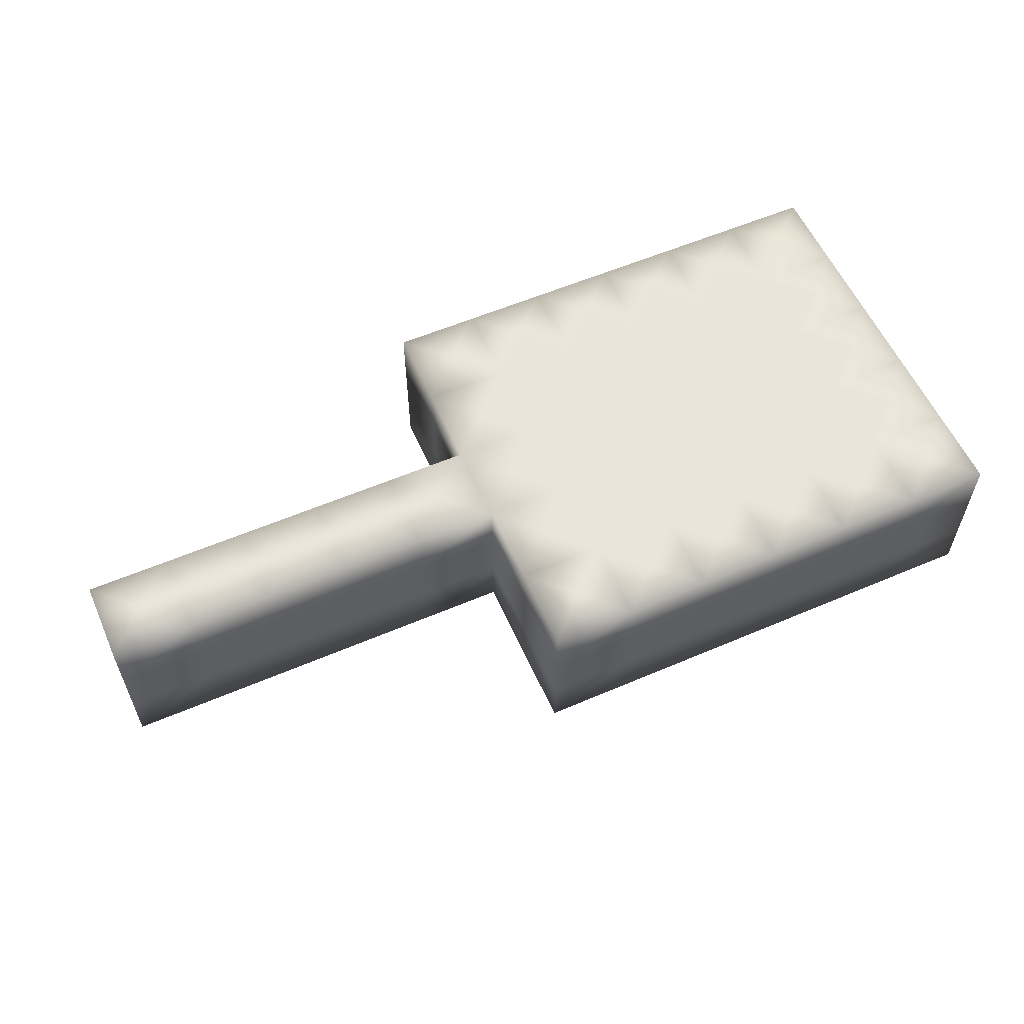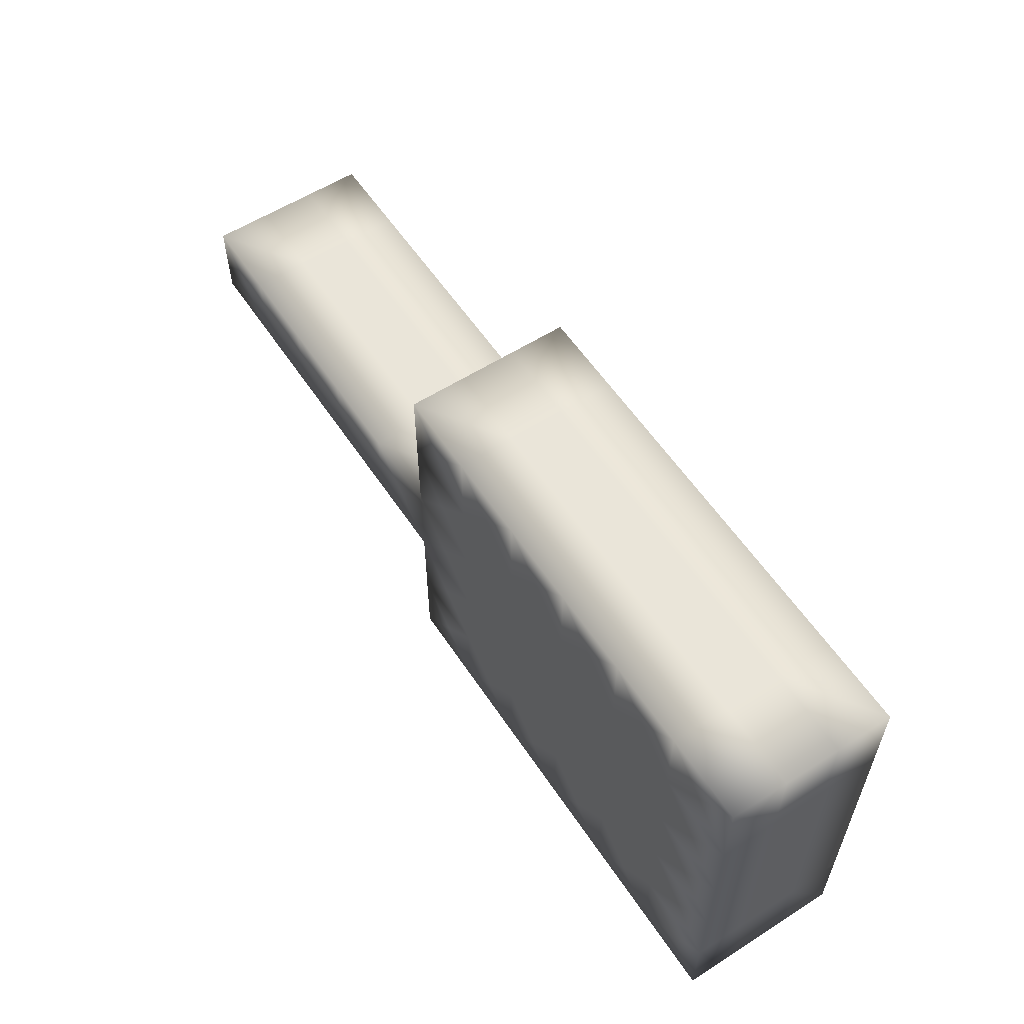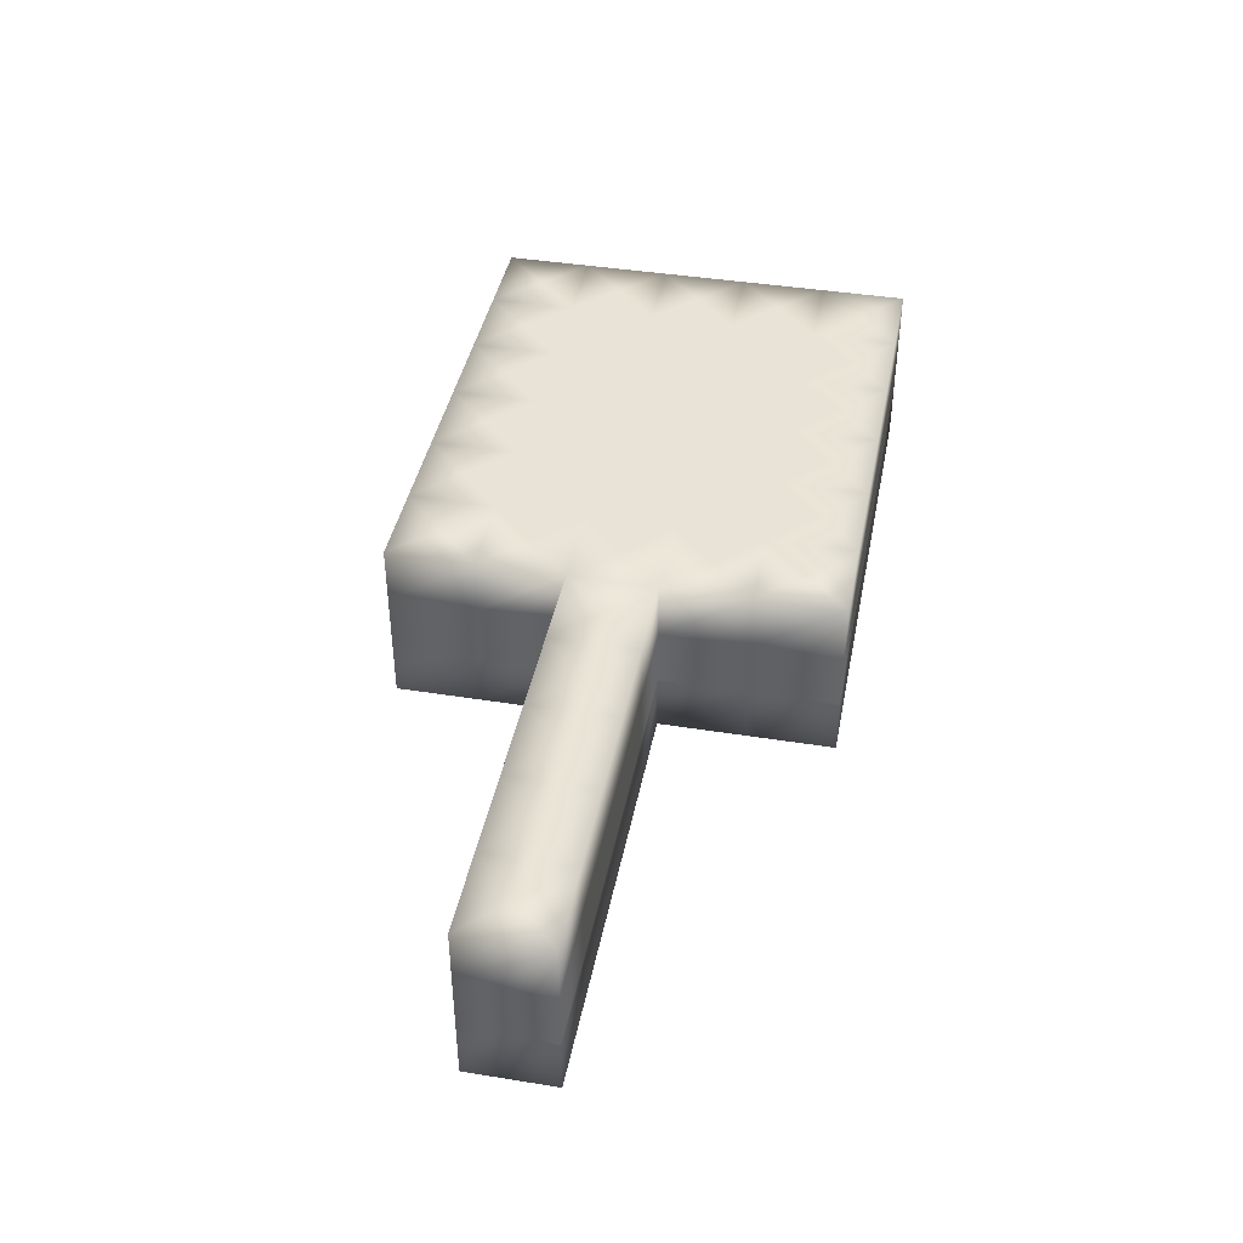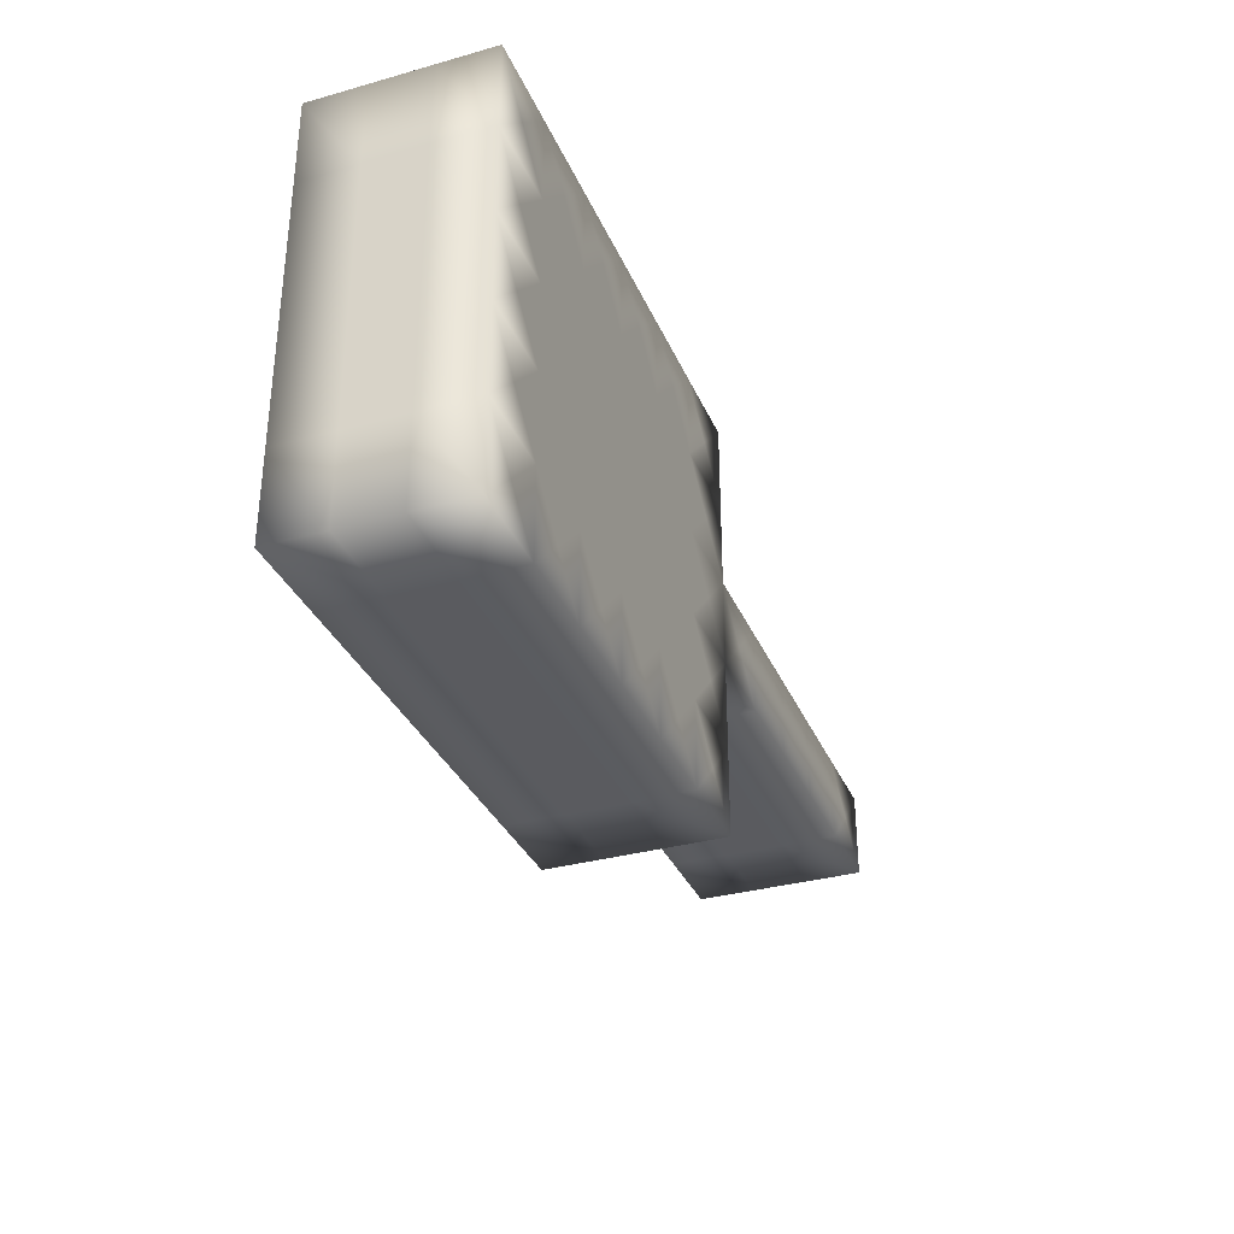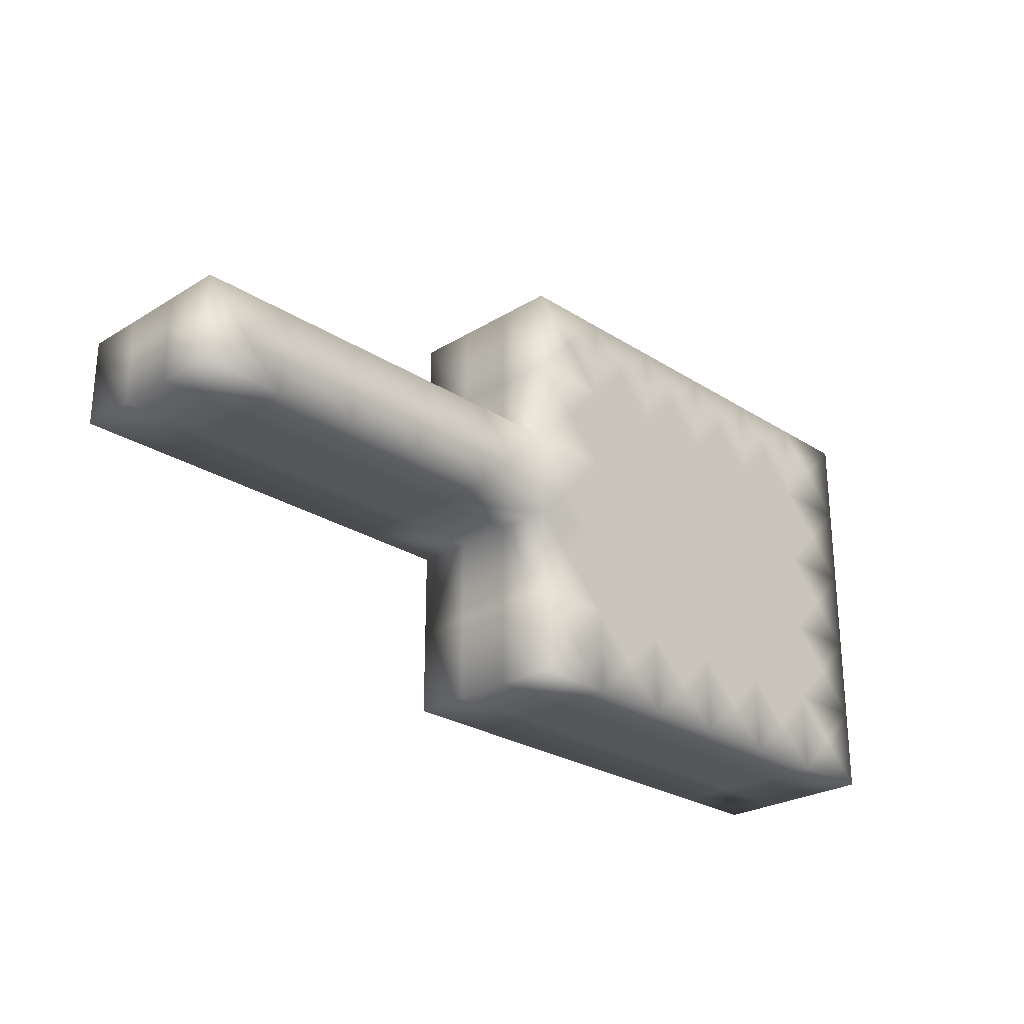
<metadata>
{"format":"obj","ext":"obj","renderer":"f3d","projection":"perspective","resolution":1024,"background":"white","views":[{"elev":57.7,"azim":-23.9,"up":"+Z"},{"elev":57.9,"azim":56.6,"up":"+Y"},{"elev":41.6,"azim":-79.0,"up":"+Z"},{"elev":-33.5,"azim":110.9,"up":"+Y"},{"elev":-25.8,"azim":-45.6,"up":"+Y"}]}
</metadata>
<code>
v 5 2 -0.001814
v 3 2 -0.001814
v 0.9999 2 -0.001814
v 5 0.9999 -0.001814
v 3 0.9999 -0.001814
v -0.0001128 0.9999 -0.001814
v 0.9999 0.9999 -0.001814
v 4 -7.194e-05 -0.001814
v 2 -7.194e-05 -0.001814
v -0.0001128 -7.194e-05 -0.001814
v -2 -7.194e-05 -0.001814
v -4 -7.194e-05 -0.001814
v 4 -1 -0.001814
v 5 -1 -0.001814
v 2 -1 -0.001814
v 5 -2 -0.001814
v 2 -2 -0.001814
v 5.5 2.5 -0.001814
v 2.5 2.5 -0.001814
v -0.5001 2.5 -0.001814
v 4.5 1.5 -0.001814
v 2.5 1.5 -0.001814
v 0.4999 1.5 -0.001814
v 5.5 0.4999 -0.001814
v 2.5 0.4999 -0.001814
v 3.5 0.4999 -0.001814
v -0.0001128 -1 -0.001814
v 3 -2 -0.001814
v -0.0001128 -2 -0.001814
v 3.5 2.5 -0.001814
v 0.4999 2.5 -0.001814
v 0.4999 0.4999 -0.001814
v -1.5 0.4999 -0.001814
v -3.5 0.4999 -0.001814
v -5.5 0.4999 -0.001814
v 4.5 -0.5001 -0.001814
v 1.5 -0.5001 -0.001814
v 2.5 -0.5001 -0.001814
v -0.5001 -0.5001 -0.001814
v -3.5 -0.5001 -0.001814
v 5.5 -1.5 -0.001814
v 2.5 -1.5 -0.001814
v -0.5001 -1.5 -0.001814
v 1.5 -2.5 -0.001814
v 3.5 -2.5 -0.001814
v -2.5 -0.5001 -0.001814
v -5.5 -0.5001 -0.001814
v 3.5 -1.5 -0.001814
v 0.4999 -1.5 -0.001814
v 4.5 -2.5 -0.001814
v -0.5001 -2.5 -0.001814
v 2.5 -2.5 -0.001814
v -0.5001 -1.5 1.332
v -1.5 -0.5001 1.332
v -3.5 -0.5001 1.332
v -5.5 -0.5001 1.332
v -4.5 0.4999 1.332
v -2.5 0.4999 1.332
v -0.5001 0.4999 1.332
v -0.5001 2.5 1.332
v 1.5 2.5 1.332
v 3.5 2.5 1.332
v 5.5 1.5 1.332
v 5.5 2.5 1.332
v 5.5 -0.5001 1.332
v 5.5 -2.5 1.332
v 3.5 -2.5 1.332
v 1.5 -2.5 1.332
v -0.5001 -2.5 1.332
v -0.5001 -0.5001 0.6649
v -2.5 -0.5001 0.6649
v -4.5 -0.5001 0.6649
v -5.5 0.4999 0.6649
v -3.5 0.4999 0.6649
v -1.5 0.4999 0.6649
v -0.5001 1.5 0.6649
v 0.4999 2.5 0.6649
v 2.5 2.5 0.6649
v 4.5 2.5 0.6649
v 5.5 1.5 0.6649
v 5.5 -0.5001 0.6649
v 5.5 -2.5 0.6649
v 3.5 -2.5 0.6649
v 1.5 -2.5 0.6649
v -0.5001 -2.5 0.6649
v 4 2 1.998
v 2 2 1.998
v -0.0001128 2 1.998
v 3 0.9999 1.998
v 4 0.9999 1.998
v 0.9999 0.9999 1.998
v 4 -7.194e-05 1.998
v 0.9999 -7.194e-05 1.998
v -2 -7.194e-05 1.998
v -5 -7.194e-05 1.998
v 3 -1 1.998
v -0.0001128 -1 1.998
v 3 -2 1.998
v -0.0001128 -2 1.998
v 3.5 2.5 1.998
v 0.4999 2.5 1.998
v 4.5 1.5 1.998
v 1.5 1.5 1.998
v 5.5 0.4999 1.998
v 2.5 0.4999 1.998
v -0.5001 0.4999 1.998
v -3.5 0.4999 1.998
v 5.5 -0.5001 1.998
v 2.5 -0.5001 1.998
v -0.5001 -0.5001 1.998
v -3.5 -0.5001 1.998
v 5.5 -1.5 1.998
v 2.5 -1.5 1.998
v -0.5001 -1.5 1.998
v 1.5 -2.5 1.998
v 3.5 -2.5 1.998
v 5 -7.194e-05 1.998
v 2 -7.194e-05 1.998
v -1 -7.194e-05 1.998
v -4 -7.194e-05 1.998
v 4 -1 1.998
v 0.9999 -1 1.998
v 4 -2 1.998
v 0.9999 -2 1.998
v 4.5 2.5 1.998
v 1.5 2.5 1.998
v 5.5 1.5 1.998
v 2.5 1.5 1.998
v -0.5001 1.5 1.998
v 3.5 0.4999 1.998
v 0.4999 0.4999 1.998
v -2.5 0.4999 1.998
v -5.5 0.4999 1.998
v 3.5 -0.5001 1.998
v 0.4999 -0.5001 1.998
v -2.5 -0.5001 1.998
v -5.5 -0.5001 1.998
v 3.5 -1.5 1.998
v 0.4999 -1.5 1.998
v 4.5 -2.5 1.998
v -0.5001 -2.5 1.998
v 2.5 -2.5 1.998
v 4 2 -0.001814
v 2 2 -0.001814
v -0.0001128 2 -0.001814
v 4 0.9999 -0.001814
v 2 0.9999 -0.001814
v 5 -7.194e-05 -0.001814
v 3 -7.194e-05 -0.001814
v 0.9999 -7.194e-05 -0.001814
v -1 -7.194e-05 -0.001814
v -3 -7.194e-05 -0.001814
v -5 -7.194e-05 -0.001814
v 3 -1 -0.001814
v 0.9999 -1 -0.001814
v 4 -2 -0.001814
v 0.9999 -2 -0.001814
v 4.5 2.5 -0.001814
v 1.5 2.5 -0.001814
v 5.5 1.5 -0.001814
v 3.5 1.5 -0.001814
v 1.5 1.5 -0.001814
v -0.5001 1.5 -0.001814
v 4.5 0.4999 -0.001814
v 1.5 0.4999 -0.001814
v -0.5001 0.4999 -0.001814
v -2.5 0.4999 -0.001814
v -4.5 0.4999 -0.001814
v 5.5 -0.5001 -0.001814
v 3.5 -0.5001 -0.001814
v 0.4999 -0.5001 -0.001814
v -1.5 -0.5001 -0.001814
v -4.5 -0.5001 -0.001814
v 4.5 -1.5 -0.001814
v 1.5 -1.5 -0.001814
v 5.5 -2.5 -0.001814
v 0.4999 -2.5 -0.001814
v -0.5001 -0.5001 1.332
v -2.5 -0.5001 1.332
v -4.5 -0.5001 1.332
v -5.5 0.4999 1.332
v -3.5 0.4999 1.332
v -1.5 0.4999 1.332
v -0.5001 1.5 1.332
v 0.4999 2.5 1.332
v 2.5 2.5 1.332
v 4.5 2.5 1.332
v 5.5 0.4999 1.332
v 5.5 -1.5 1.332
v 4.5 -2.5 1.332
v 2.5 -2.5 1.332
v 0.4999 -2.5 1.332
v -0.5001 -1.5 0.6649
v -1.5 -0.5001 0.6649
v -3.5 -0.5001 0.6649
v -5.5 -0.5001 0.6649
v -4.5 0.4999 0.6649
v -2.5 0.4999 0.6649
v -0.5001 0.4999 0.6649
v -0.5001 2.5 0.6649
v 1.5 2.5 0.6649
v 3.5 2.5 0.6649
v 5.5 2.5 0.6649
v 5.5 0.4999 0.6649
v 5.5 -1.5 0.6649
v 4.5 -2.5 0.6649
v 2.5 -2.5 0.6649
v 0.4999 -2.5 0.6649
v 5 2 1.998
v 3 2 1.998
v 0.9999 2 1.998
v 5 0.9999 1.998
v 2 0.9999 1.998
v -0.0001128 0.9999 1.998
v 3 -7.194e-05 1.998
v -0.0001128 -7.194e-05 1.998
v -3 -7.194e-05 1.998
v 5 -1 1.998
v 2 -1 1.998
v 5 -2 1.998
v 2 -2 1.998
v 5.5 2.5 1.998
v 2.5 2.5 1.998
v -0.5001 2.5 1.998
v 3.5 1.5 1.998
v 0.4999 1.5 1.998
v 4.5 0.4999 1.998
v 1.5 0.4999 1.998
v -1.5 0.4999 1.998
v -4.5 0.4999 1.998
v 4.5 -0.5001 1.998
v 1.5 -0.5001 1.998
v -1.5 -0.5001 1.998
v -4.5 -0.5001 1.998
v 4.5 -1.5 1.998
v 1.5 -1.5 1.998
v 5.5 -2.5 1.998
v 0.4999 -2.5 1.998
g mmGroup0
f 21 158 1
f 1 18 160
f 21 1 160
f 161 30 143
f 143 158 21
f 161 143 21
f 22 19 2
f 2 30 161
f 22 2 161
f 162 159 144
f 144 19 22
f 162 144 22
f 23 31 3
f 3 159 162
f 23 3 162
f 163 20 145
f 145 31 23
f 163 145 23
f 164 21 4
f 4 160 24
f 164 4 24
f 26 161 146
f 146 21 164
f 26 146 164
f 25 22 5
f 5 161 26
f 25 5 26
f 165 162 147
f 147 22 25
f 165 147 25
f 32 23 7
f 7 162 165
f 32 7 165
f 166 163 6
f 6 23 32
f 166 6 32
f 36 164 148
f 148 24 169
f 36 148 169
f 170 26 8
f 8 164 36
f 170 8 36
f 38 25 149
f 149 26 170
f 38 149 170
f 37 165 9
f 9 25 38
f 37 9 38
f 171 32 150
f 150 165 37
f 171 150 37
f 39 166 10
f 10 32 171
f 39 10 171
f 172 33 151
f 151 166 39
f 172 151 39
f 46 167 11
f 11 33 172
f 46 11 172
f 40 34 152
f 152 167 46
f 40 152 46
f 173 168 12
f 12 34 40
f 173 12 40
f 47 35 153
f 153 168 173
f 47 153 173
f 174 36 14
f 14 169 41
f 174 14 41
f 48 170 13
f 13 36 174
f 48 13 174
f 42 38 154
f 154 170 48
f 42 154 48
f 175 37 15
f 15 38 42
f 175 15 42
f 49 171 155
f 155 37 175
f 49 155 175
f 43 39 27
f 27 171 49
f 43 27 49
f 50 174 16
f 16 41 176
f 50 16 176
f 45 48 156
f 156 174 50
f 45 156 50
f 52 42 28
f 28 48 45
f 52 28 45
f 44 175 17
f 17 42 52
f 44 17 52
f 177 49 157
f 157 175 44
f 177 157 44
f 51 43 29
f 29 49 177
f 51 29 177
f 158 18 1
f 30 158 143
f 19 30 2
f 159 19 144
f 31 159 3
f 20 31 145
f 21 160 4
f 161 21 146
f 22 161 5
f 162 22 147
f 23 162 7
f 163 23 6
f 164 24 148
f 26 164 8
f 25 26 149
f 165 25 9
f 32 165 150
f 166 32 10
f 33 166 151
f 167 33 11
f 34 167 152
f 168 34 12
f 35 168 153
f 36 169 14
f 170 36 13
f 38 170 154
f 37 38 15
f 171 37 155
f 39 171 27
f 174 41 16
f 48 174 156
f 42 48 28
f 175 42 17
f 49 175 157
f 43 49 29
g mmGroup2
f 53 141 114
f 53 69 141
f 178 114 110
f 178 53 114
f 54 110 233
f 54 178 110
f 179 233 136
f 179 54 233
f 55 136 111
f 55 179 136
f 180 111 234
f 180 55 111
f 56 234 137
f 56 180 234
f 181 137 133
f 181 56 137
f 57 133 230
f 57 181 133
f 182 230 107
f 182 57 230
f 58 107 132
f 58 182 107
f 183 132 229
f 183 58 132
f 59 229 106
f 59 183 229
f 184 106 129
f 184 59 106
f 60 129 224
f 60 184 129
f 185 224 101
f 185 60 224
f 61 101 126
f 61 185 101
f 186 126 223
f 186 61 126
f 62 223 100
f 62 186 223
f 187 100 125
f 187 62 100
f 64 125 222
f 64 187 125
f 63 222 127
f 63 64 222
f 188 127 104
f 188 63 127
f 65 104 108
f 65 188 104
f 189 108 112
f 189 65 108
f 66 112 237
f 66 189 112
f 190 237 140
f 190 66 237
f 67 140 116
f 67 190 140
f 191 116 142
f 191 67 116
f 68 142 115
f 68 191 142
f 192 115 238
f 192 68 115
f 69 238 141
f 69 192 238
f 193 69 53
f 193 85 69
f 70 53 178
f 70 193 53
f 194 178 54
f 194 70 178
f 71 54 179
f 71 194 54
f 195 179 55
f 195 71 179
f 72 55 180
f 72 195 55
f 196 180 56
f 196 72 180
f 73 56 181
f 73 196 56
f 197 181 57
f 197 73 181
f 74 57 182
f 74 197 57
f 198 182 58
f 198 74 182
f 75 58 183
f 75 198 58
f 199 183 59
f 199 75 183
f 76 59 184
f 76 199 59
f 200 184 60
f 200 76 184
f 77 60 185
f 77 200 60
f 201 185 61
f 201 77 185
f 78 61 186
f 78 201 61
f 202 186 62
f 202 78 186
f 79 62 187
f 79 202 62
f 203 187 64
f 203 79 187
f 80 64 63
f 80 203 64
f 204 63 188
f 204 80 63
f 81 188 65
f 81 204 188
f 205 65 189
f 205 81 65
f 82 189 66
f 82 205 189
f 206 66 190
f 206 82 66
f 83 190 67
f 83 206 190
f 207 67 191
f 207 83 67
f 84 191 68
f 84 207 191
f 208 68 192
f 208 84 68
f 85 192 69
f 85 208 192
f 43 85 193
f 43 51 85
f 39 193 70
f 39 43 193
f 172 70 194
f 172 39 70
f 46 194 71
f 46 172 194
f 40 71 195
f 40 46 71
f 173 195 72
f 173 40 195
f 47 72 196
f 47 173 72
f 35 196 73
f 35 47 196
f 168 73 197
f 168 35 73
f 34 197 74
f 34 168 197
f 167 74 198
f 167 34 74
f 33 198 75
f 33 167 198
f 166 75 199
f 166 33 75
f 163 199 76
f 163 166 199
f 20 76 200
f 20 163 76
f 31 200 77
f 31 20 200
f 159 77 201
f 159 31 77
f 19 201 78
f 19 159 201
f 30 78 202
f 30 19 78
f 158 202 79
f 158 30 202
f 18 79 203
f 18 158 79
f 160 203 80
f 160 18 203
f 24 80 204
f 24 160 80
f 169 204 81
f 169 24 204
f 41 81 205
f 41 169 81
f 176 205 82
f 176 41 205
f 50 82 206
f 50 176 82
f 45 206 83
f 45 50 206
f 52 83 207
f 52 45 83
f 44 207 84
f 44 52 207
f 177 84 208
f 177 44 84
f 51 208 85
f 51 177 208
f 102 209 125
f 209 127 222
f 102 127 209
f 225 86 100
f 86 102 125
f 225 102 86
f 128 210 223
f 210 225 100
f 128 225 210
f 103 87 126
f 87 128 223
f 103 128 87
f 226 211 101
f 211 103 126
f 226 103 211
f 129 88 224
f 88 226 101
f 129 226 88
f 227 212 102
f 212 104 127
f 227 104 212
f 130 90 225
f 90 227 102
f 130 227 90
f 105 89 128
f 89 130 225
f 105 130 89
f 228 213 103
f 213 105 128
f 228 105 213
f 131 91 226
f 91 228 103
f 131 228 91
f 106 214 129
f 214 131 226
f 106 131 214
f 231 117 227
f 117 108 104
f 231 108 117
f 134 92 130
f 92 231 227
f 134 231 92
f 109 215 105
f 215 134 130
f 109 134 215
f 232 118 228
f 118 109 105
f 232 109 118
f 135 93 131
f 93 232 228
f 135 232 93
f 110 216 106
f 216 135 131
f 110 135 216
f 233 119 229
f 119 110 106
f 233 110 119
f 136 94 132
f 94 233 229
f 136 233 94
f 111 217 107
f 217 136 132
f 111 136 217
f 234 120 230
f 120 111 107
f 234 111 120
f 137 95 133
f 95 234 230
f 137 234 95
f 235 218 231
f 218 112 108
f 235 112 218
f 138 121 134
f 121 235 231
f 138 235 121
f 113 96 109
f 96 138 134
f 113 138 96
f 236 219 232
f 219 113 109
f 236 113 219
f 139 122 135
f 122 236 232
f 139 236 122
f 114 97 110
f 97 139 135
f 114 139 97
f 140 220 235
f 220 237 112
f 140 237 220
f 116 123 138
f 123 140 235
f 116 140 123
f 142 98 113
f 98 116 138
f 142 116 98
f 115 221 236
f 221 142 113
f 115 142 221
f 238 124 139
f 124 115 236
f 238 115 124
f 141 99 114
f 99 238 139
f 141 238 99
f 125 209 222
f 100 86 125
f 223 210 100
f 126 87 223
f 101 211 126
f 224 88 101
f 102 212 127
f 225 90 102
f 128 89 225
f 103 213 128
f 226 91 103
f 129 214 226
f 227 117 104
f 130 92 227
f 105 215 130
f 228 118 105
f 131 93 228
f 106 216 131
f 229 119 106
f 132 94 229
f 107 217 132
f 230 120 107
f 133 95 230
f 231 218 108
f 134 121 231
f 109 96 134
f 232 219 109
f 135 122 232
f 110 97 135
f 235 220 112
f 138 123 235
f 113 98 138
f 236 221 113
f 139 124 236
f 114 99 139

</code>
